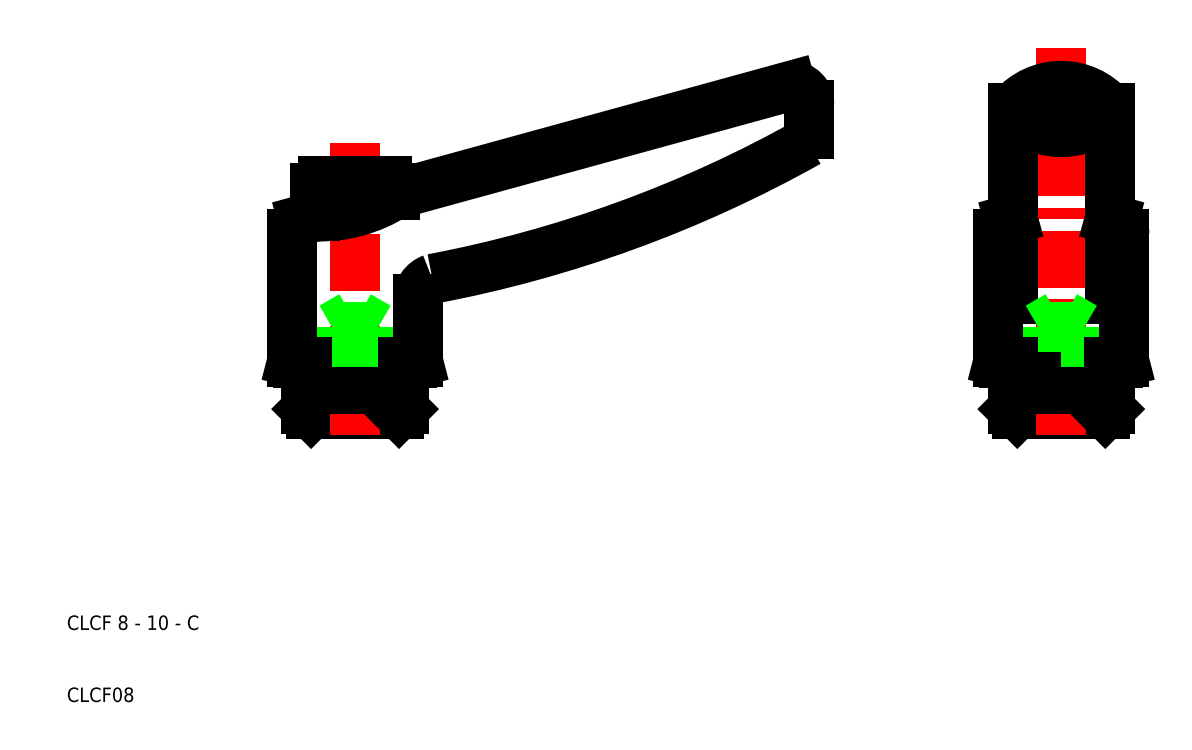
<metadata>
{"format":"dxf","ext":"dxf","renderer":"ezdxf+matplotlib","layout":"modelspace","background":"white","min_lineweight":24,"dpi":150}
</metadata>
<code>
0
SECTION
2
ENTITIES
0
LINE
8
0
10
55.5
20
80.4
30
0
11
110.5
21
95.5
31
0
0
ARC
8
0
10
28.72
20
237.8
30
0
40
172.1
50
280.7
51
299.3
0
LINE
8
CENTER
10
50
20
87.64
30
0
11
50
21
50
31
0
0
LINE
8
0
10
46.8
20
50
30
0
11
46.8
21
62
31
0
0
LINE
8
0
10
53.2
20
50
30
0
11
53.2
21
62
31
0
0
LINE
8
0
10
46
20
50
30
0
11
46
21
60
31
0
0
LINE
8
0
10
54
20
50
30
0
11
54
21
60
31
0
0
LINE
8
0
10
56.75
20
57
30
0
11
56.75
21
50.65
31
0
0
LINE
8
0
10
43.25
20
57
30
0
11
43.25
21
50.65
31
0
0
TEXT
8
0
10
10
20
10
30
0
40
2
1
CLCF08
0
TEXT
8
0
10
10
20
20
30
0
40
2
1
CLCF 8 - 10 - C
0
LINE
8
0
10
43.25
20
50.65
30
0
11
56.75
21
50.65
31
0
0
LINE
8
0
10
56.1
20
50
30
0
11
43.9
21
50
31
0
0
LINE
8
0
10
43.9
20
50
30
0
11
43.25
21
50.65
31
0
0
LINE
8
CENTER
10
50
20
47
30
0
11
50
21
50
31
0
0
LINE
8
0
10
56.1
20
50
30
0
11
56.75
21
50.65
31
0
0
LINE
8
0
10
41.25
20
57.22
30
0
11
50
21
57.22
31
0
0
LINE
8
0
10
43.25
20
57
30
0
11
50
21
57
31
0
0
LINE
8
0
10
45.5
20
82.3
30
0
11
54.5
21
82.3
31
0
0
ARC
8
0
10
45.07
20
96.86
30
0
40
19.49
50
268.3
51
302.4
0
LINE
8
0
10
44.5
20
77.38
30
0
11
44.5
21
81.3
31
0
0
LINE
8
0
10
41.25
20
74.96
30
0
11
41.25
21
57.22
31
0
0
LINE
8
0
10
41.25
20
57.22
30
0
11
42.09
21
57
31
0
0
LINE
8
0
10
42.09
20
57
30
0
11
43.25
21
57
31
0
0
ARC
8
0
10
43.25
20
74.96
30
0
40
2
50
104.8
51
180
0
LINE
8
0
10
42.74
20
76.89
30
0
11
44.5
21
77.38
31
0
0
ARC
8
0
10
45.5
20
81.3
30
0
40
1
50
90
51
180
0
ARC
8
0
10
61.75
20
65.9
30
0
40
3
50
110
51
180
0
LINE
8
0
10
58.75
20
57.22
30
0
11
50
21
57.22
31
0
0
LINE
8
0
10
56.75
20
57
30
0
11
50
21
57
31
0
0
LINE
8
0
10
50
20
60
30
0
11
54
21
60
31
0
0
LINE
8
0
10
50
20
60
30
0
11
46
21
60
31
0
0
LINE
8
0
10
53.2
20
62
30
0
11
50
21
63.85
31
0
0
LINE
8
0
10
50
20
62
30
0
11
53.2
21
62
31
0
0
LINE
8
0
10
50
20
62
30
0
11
46.8
21
62
31
0
0
LINE
8
0
10
46.8
20
62
30
0
11
50
21
63.85
31
0
0
LINE
8
0
10
58.75
20
57.22
30
0
11
58.75
21
65.9
31
0
0
LINE
8
0
10
58.75
20
57.22
30
0
11
57.91
21
57
31
0
0
LINE
8
0
10
57.91
20
57
30
0
11
56.75
21
57
31
0
0
LINE
8
0
10
55.5
20
81.3
30
0
11
55.5
21
80.4
31
0
0
ARC
8
0
10
54.5
20
81.3
30
0
40
1
50
0
51
90
0
LINE
8
CENTER
10
148
20
100.8
30
0
11
148
21
50
31
0
0
LINE
8
0
10
144.8
20
50
30
0
11
144.8
21
62
31
0
0
LINE
8
0
10
151.2
20
50
30
0
11
151.2
21
62
31
0
0
LINE
8
0
10
144
20
50
30
0
11
144
21
60
31
0
0
LINE
8
0
10
152
20
50
30
0
11
152
21
60
31
0
0
LINE
8
0
10
154.8
20
57
30
0
11
154.8
21
50.65
31
0
0
LINE
8
0
10
141.2
20
57
30
0
11
141.2
21
50.65
31
0
0
LINE
8
0
10
154.1
20
50
30
0
11
141.9
21
50
31
0
0
LINE
8
0
10
141.2
20
50.65
30
0
11
154.8
21
50.65
31
0
0
LINE
8
0
10
141.9
20
50
30
0
11
141.2
21
50.65
31
0
0
LINE
8
CENTER
10
148
20
47
30
0
11
148
21
50
31
0
0
LINE
8
0
10
154.1
20
50
30
0
11
154.8
21
50.65
31
0
0
LINE
8
0
10
148
20
60
30
0
11
144
21
60
31
0
0
ARC
8
0
10
148
20
97.88
30
0
40
8.799
50
235.8
51
304.2
0
ARC
8
0
10
148
20
86.59
30
0
40
8.913
50
40.88
51
139.1
0
LINE
8
0
10
141.2
20
57
30
0
11
148
21
57
31
0
0
LINE
8
0
10
139.2
20
57.22
30
0
11
148
21
57.22
31
0
0
ARC
8
0
10
110.5
20
93.02
30
0
40
2.483
50
357.3
51
90.73
0
LINE
8
0
10
141.3
20
92.42
30
0
11
141.3
21
77.04
31
0
0
LINE
8
0
10
141.3
20
77.04
30
0
11
141.3
21
65.9
31
0
0
LINE
8
0
10
139.2
20
74.96
30
0
11
139.2
21
57.22
31
0
0
LINE
8
0
10
140.1
20
57
30
0
11
141.2
21
57
31
0
0
LINE
8
0
10
139.2
20
57.22
30
0
11
140.1
21
57
31
0
0
ARC
8
0
10
141.2
20
74.96
30
0
40
2
50
104.8
51
180
0
LINE
8
0
10
140.7
20
76.89
30
0
11
141.3
21
77.04
31
0
0
LINE
8
0
10
113
20
92.9
30
0
11
113
21
88.75
31
0
0
ARC
8
0
10
107
20
88.75
30
0
40
6
50
350
51
0
0
POINT
8
0
10
113
20
92.9
30
0
0
LINE
8
0
10
154.7
20
92.42
30
0
11
154.7
21
77.04
31
0
0
LINE
8
0
10
154.7
20
77.04
30
0
11
154.7
21
65.9
31
0
0
LINE
8
0
10
156.8
20
74.96
30
0
11
156.8
21
57.22
31
0
0
LINE
8
0
10
156.8
20
57.22
30
0
11
148
21
57.22
31
0
0
LINE
8
0
10
154.8
20
57
30
0
11
148
21
57
31
0
0
LINE
8
0
10
148
20
60
30
0
11
152
21
60
31
0
0
LINE
8
0
10
151.2
20
62
30
0
11
148
21
63.85
31
0
0
LINE
8
0
10
148
20
62
30
0
11
151.2
21
62
31
0
0
LINE
8
0
10
148
20
62
30
0
11
144.8
21
62
31
0
0
LINE
8
0
10
144.8
20
62
30
0
11
148
21
63.85
31
0
0
LINE
8
0
10
156.8
20
57.22
30
0
11
155.9
21
57
31
0
0
LINE
8
0
10
155.9
20
57
30
0
11
154.8
21
57
31
0
0
ARC
8
0
10
154.8
20
74.96
30
0
40
2
50
0
51
75.17
0
LINE
8
0
10
155.3
20
76.89
30
0
11
154.7
21
77.04
31
0
0
ENDSEC
0
EOF

</code>
